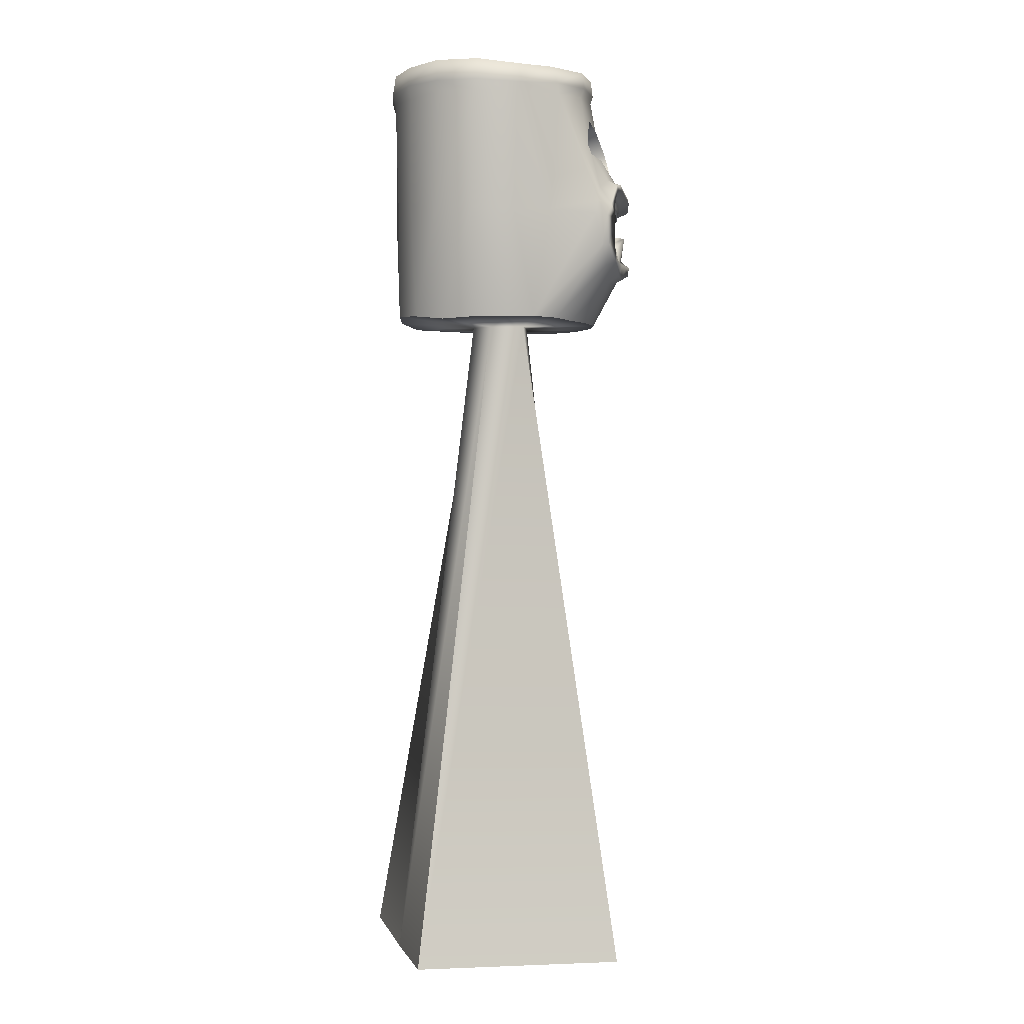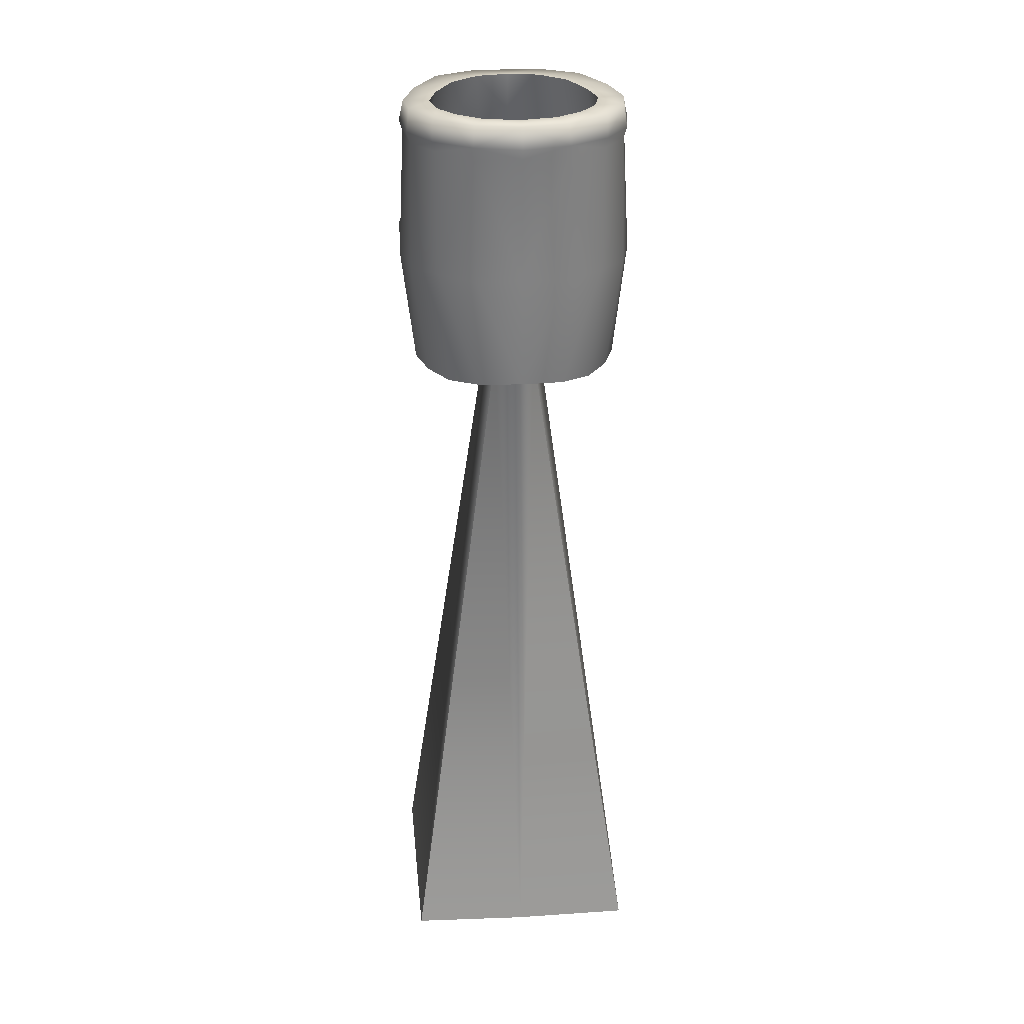
<metadata>
{"format":"obj","ext":"obj","renderer":"f3d","projection":"perspective","resolution":1024,"background":"white","views":[{"elev":0.7,"azim":-103.9,"up":"+Y"},{"elev":28.9,"azim":175.6,"up":"+Y"}]}
</metadata>
<code>
g default
v 0.03784 0.9136 0.03914
v 0 0.9135 0.05422
v 0 -0.000968 0.158
v 0.1636 -0.00078 0.1454
v -0.1636 -0.00078 0.1454
v -0.03784 0.9136 0.03914
v -0.02676 0.913 -0.007478
v 0 0.9131 -0.02709
v 0 -0.001003 -0.1397
v -0.1569 0.004705 -0.1423
v 0.1569 0.004705 -0.1423
v 0.02676 0.913 -0.007478
v 0.04367 1.206 0.148
v 0.05037 1.243 0.1387
v 0 1.241 0.1487
v 0 1.207 0.157
v -0.05037 1.243 0.1387
v -0.04367 1.206 0.148
v 0.09269 1.209 0.1241
v 0.09841 1.241 0.1098
v -0.09841 1.241 0.1098
v -0.09269 1.209 0.1241
v 0.1186 1.172 0.1142
v 0.1311 1.237 0.06829
v -0.1311 1.237 0.06829
v -0.1186 1.172 0.1142
v 0 1.274 0.147
v 0 1.251 0.1513
v 0.05026 1.253 0.1423
v 0.04788 1.275 0.14
v -0.04788 1.275 0.14
v -0.05026 1.253 0.1423
v 0.09892 1.254 0.1151
v 0.0978 1.276 0.1126
v -0.0978 1.276 0.1126
v -0.09892 1.254 0.1151
v 0.1371 1.251 0.06512
v 0.1297 1.276 0.05697
v -0.1297 1.276 0.05697
v -0.1371 1.251 0.06512
v 0.04156 1.278 0.1037
v 0 1.277 0.1126
v -0.04156 1.278 0.1037
v 0.07821 1.277 0.07584
v -0.07821 1.277 0.07584
v 0.1014 1.275 0.03781
v -0.1014 1.275 0.03781
v 0 1.173 0.1689
v 0.02301 1.175 0.1684
v -0.02301 1.175 0.1684
v 0 1.141 0.1833
v 0.03005 1.144 0.1744
v -0.03005 1.144 0.1744
v 0 1.102 0.2098
v 0 1.137 0.1875
v -0.0191 1.131 0.1806
v -0.04267 1.109 0.1935
v 0.04267 1.109 0.1935
v 0.0191 1.131 0.1806
v 0.06523 1.116 0.1768
v -0.06523 1.116 0.1768
v 0.08911 1.121 0.1623
v 0.06283 1.141 0.1625
v -0.06283 1.141 0.1625
v -0.08911 1.121 0.1623
v 0.1127 1.12 0.1466
v 0.1052 1.149 0.1394
v -0.1052 1.149 0.1394
v -0.1127 1.12 0.1466
v 0.1201 1.156 0.1198
v 0.1339 1.107 0.1289
v -0.1339 1.107 0.1289
v -0.1201 1.156 0.1198
v 0.0925 1.118 0.1726
v 0.1172 1.114 0.1597
v -0.1172 1.114 0.1597
v -0.0925 1.118 0.1726
v 0.06808 1.114 0.1847
v -0.06808 1.114 0.1847
v 0.04579 1.106 0.1977
v -0.04579 1.106 0.1977
v 0 1.095 0.2113
v 0.1336 1.098 0.1501
v -0.1336 1.098 0.1501
v 0.1308 1.09 0.153
v 0.1162 1.105 0.161
v -0.1162 1.105 0.161
v -0.1308 1.09 0.153
v 0.09463 1.109 0.1741
v -0.09463 1.109 0.1741
v 0.07116 1.103 0.1866
v -0.07116 1.103 0.1866
v 0.04727 1.099 0.1992
v -0.04727 1.099 0.1992
v 0 1.091 0.2119
v 0.06845 1.098 0.1771
v 0.04562 1.09 0.1853
v -0.04562 1.09 0.1853
v -0.06845 1.098 0.1771
v 0 1.083 0.1924
v 0.08912 1.102 0.1649
v -0.08912 1.102 0.1649
v 0.11 1.1 0.1515
v -0.11 1.1 0.1515
v 0.1256 1.087 0.1418
v -0.1256 1.087 0.1418
v 0.1062 1.074 0.147
v 0.1337 1.071 0.1319
v -0.1337 1.071 0.1319
v -0.1062 1.074 0.147
v 0.08555 1.076 0.1634
v -0.08555 1.076 0.1634
v 0.06641 1.073 0.1732
v -0.06641 1.073 0.1732
v 0.04339 1.072 0.1816
v -0.04339 1.072 0.1816
v 0 1.074 0.1861
v 0.1025 1.07 0.1227
v 0.08005 1.074 0.1389
v -0.08005 1.074 0.1389
v -0.1025 1.07 0.1227
v 0.06401 1.072 0.148
v -0.06401 1.072 0.148
v 0.04031 1.069 0.1579
v -0.04031 1.069 0.1579
v 0 1.071 0.1611
v 0.1263 1.065 0.09821
v -0.1263 1.065 0.09821
v -0.1524 1.065 0.1337
v -0.1449 1.062 0.1485
v 0.1449 1.062 0.1485
v 0.1524 1.065 0.1337
v -0.151 1.022 0.1364
v -0.1451 1.025 0.1471
v 0.1451 1.025 0.1471
v 0.151 1.022 0.1364
v -0.1311 1.001 0.1534
v -0.1279 1.006 0.1555
v 0.1279 1.006 0.1555
v 0.1311 1.001 0.1534
v -0.1021 0.9842 0.1669
v -0.1032 0.9988 0.1712
v 0.1032 0.9988 0.1712
v 0.1021 0.9842 0.1669
v -0.08318 0.9801 0.1759
v -0.07945 0.9976 0.1844
v 0.07945 0.9976 0.1844
v 0.08318 0.9801 0.1759
v -0.03993 0.9918 0.1998
v -0.04288 1.004 0.2009
v 0.04288 1.004 0.2009
v 0.03993 0.9918 0.1998
v 0 0.9971 0.2052
v 0 1.012 0.2061
v -0.1334 1.029 0.1122
v 0.1334 1.029 0.1122
v 0 1.019 0.2018
v 0.04369 1.011 0.1853
v -0.04369 1.011 0.1853
v 0.07835 1.004 0.1707
v -0.07835 1.004 0.1707
v 0.103 1.005 0.1567
v -0.103 1.005 0.1567
v 0.1187 1.01 0.1474
v -0.1187 1.01 0.1474
v 0.03888 0.9857 0.185
v 0 0.9918 0.1894
v -0.03888 0.9857 0.185
v 0.07829 0.9741 0.1659
v -0.07829 0.9741 0.1659
v 0.1014 0.9744 0.1517
v -0.1014 0.9744 0.1517
v 0.1345 0.9951 0.138
v -0.1345 0.9951 0.138
v 0.1525 1.022 0.1264
v -0.1525 1.022 0.1264
v 0.1542 1.066 0.1155
v -0.1542 1.066 0.1155
v 0 0.9155 0.1528
v 0.03895 0.9154 0.146
v -0.03895 0.9154 0.146
v 0.06559 0.9153 0.1356
v -0.06559 0.9153 0.1356
v 0.0943 0.9156 0.1156
v -0.0943 0.9156 0.1156
v 0.1141 0.916 0.0914
v -0.1141 0.916 0.0914
v -0.07674 1.033 0.1677
v -0.04242 1.033 0.1804
v 0.04242 1.033 0.1804
v 0.07674 1.033 0.1677
v -0.1004 1.032 0.1547
v 0.1004 1.032 0.1547
v 0 1.054 0.2028
v -0.021 1.051 0.2006
v 0.021 1.051 0.2006
v -0.03495 1.032 0.1822
v 0.03495 1.032 0.1822
v 0 1.052 0.1753
v 0.02133 1.051 0.181
v -0.02133 1.051 0.181
v -0.06873 1.031 0.1474
v -0.03528 1.032 0.1598
v 0.03528 1.032 0.1598
v 0.06873 1.031 0.1474
v -0.09513 1.028 0.1322
v 0.09513 1.028 0.1322
v -0.1244 1.021 0.1028
v 0.1244 1.021 0.1028
v -0.02148 1.035 0.1651
v 0.02148 1.035 0.1651
v 0.05858 1.134 0.1305
v 0.09577 1.144 0.1022
v -0.09577 1.144 0.1022
v -0.05858 1.134 0.1305
v 0.03726 1.144 0.1381
v -0.03726 1.144 0.1381
v 0.02749 1.159 0.1342
v -0.02749 1.159 0.1342
v 0.03879 1.2 0.1173
v -0.03879 1.2 0.1173
v 0.08323 1.207 0.09224
v -0.08323 1.207 0.09224
v 0.1171 1.149 0.07539
v -0.1171 1.149 0.07539
v 0.1296 0.9186 0.06415
v -0.1296 0.9186 0.06415
v 0.1383 0.9195 0.02955
v -0.1383 0.9195 0.02955
v 0.1372 0.9185 -0.01097
v 0.1468 1.234 0.003227
v -0.1468 1.234 0.003227
v -0.1372 0.9185 -0.01097
v 0.138 1.235 -0.05636
v 0.1223 0.9184 -0.05711
v -0.1223 0.9184 -0.05711
v -0.138 1.235 -0.05636
v 0.1077 1.238 -0.102
v 0.09511 0.9169 -0.09383
v -0.09511 0.9169 -0.09383
v -0.1077 1.238 -0.102
v 0.05682 0.9228 -0.1249
v 0.05917 1.234 -0.1327
v -0.05917 1.234 -0.1327
v -0.05682 0.9228 -0.1249
v 0 0.9276 -0.1385
v 0 1.238 -0.1444
v 0.108 1.087 0.1492
v 0.08711 1.088 0.1639
v 0.06729 1.085 0.1749
v 0.04446 1.081 0.1834
v 0 1.078 0.1889
v -0.04446 1.081 0.1834
v -0.06729 1.085 0.1749
v -0.08711 1.088 0.1639
v -0.108 1.087 0.1492
v -0.13 1.079 0.1362
v -0.1382 1.076 0.1496
v -0.1455 1.082 0.1425
v -0.1474 1.086 0.1219
v -0.1455 1.071 0.05148
v -0.1554 1.068 -0.004294
v -0.1419 1.069 -0.06286
v -0.1077 1.074 -0.1057
v -0.05897 1.071 -0.132
v 0 1.076 -0.1399
v 0.05897 1.071 -0.132
v 0.1077 1.074 -0.1057
v 0.1419 1.069 -0.06286
v 0.1554 1.068 -0.004294
v 0.1455 1.071 0.05148
v 0.1474 1.086 0.1219
v 0.1455 1.082 0.1425
v 0.1382 1.076 0.1496
v 0.13 1.079 0.1362
v 0.145 1.274 0.005477
v 0.111 1.274 -0.001214
v -0.111 1.274 -0.001214
v -0.145 1.274 0.005477
v 0.1511 1.247 0.008565
v -0.1511 1.247 0.008565
v 0.1386 1.279 -0.05263
v 0.1014 1.276 -0.04475
v -0.1014 1.276 -0.04475
v -0.1386 1.279 -0.05263
v 0.1424 1.25 -0.05588
v -0.1424 1.25 -0.05588
v 0.1105 1.28 -0.1052
v 0.07988 1.278 -0.07689
v -0.07988 1.278 -0.07689
v -0.1105 1.28 -0.1052
v 0.1115 1.251 -0.1054
v -0.1115 1.251 -0.1054
v 0.06143 1.252 -0.1376
v -0.06143 1.252 -0.1376
v 0.0596 1.279 -0.1339
v 0.04634 1.278 -0.09871
v -0.04634 1.278 -0.09871
v -0.0596 1.279 -0.1339
v 0 1.279 -0.144
v 0 1.278 -0.1079
v 0 1.251 -0.1487
v 0.1213 1.169 0.0674
v -0.1213 1.169 0.0674
v 0 1.226 0.116
v 0 1.156 0.1405
v 0 1.036 0.1665
v 0 0.988 0.148
v -0.01648 0.9882 0.1467
v 0.01648 0.9882 0.1467
v -0.03344 0.9894 0.1447
v 0.03344 0.9894 0.1447
v -0.06359 0.9921 0.1355
v 0.06359 0.9921 0.1355
v -0.08639 0.9935 0.1221
v 0.08639 0.9935 0.1221
v -0.112 0.9944 0.09324
v 0.112 0.9944 0.09324
v 0 0.9845 0.02161
v -0.1347 1.145 0.03964
v -0.1296 1.164 0.03377
v 0.1296 1.164 0.03377
v 0.1347 1.145 0.03964
v -0.1418 1.057 0.06392
v 0.1418 1.057 0.06392
v -0.137 1.023 0.06545
v 0.137 1.023 0.06545
v -0.133 1.016 0.07032
v 0.133 1.016 0.07032
v -0.1217 0.9938 0.07336
v 0.1217 0.9938 0.07336
v -0.1351 1.136 -0.05434
v 0.1351 1.136 -0.05434
v -0.09767 1.158 -0.08958
v 0.09767 1.158 -0.08958
v -0.04836 1.191 -0.1047
v 0.04836 1.191 -0.1047
v 0 1.185 -0.121
v -0.1411 1 -0.01017
v 0.1411 1 -0.01017
v -0.1172 1.004 -0.07951
v 0.1172 1.004 -0.07951
v -0.05729 0.9958 -0.1234
v 0.05729 0.9958 -0.1234
v 0 0.9944 -0.1353
v -0.1321 0.9857 -0.008141
v 0.1321 0.9857 -0.008141
v -0.1105 0.9873 -0.06961
v 0.1105 0.9873 -0.06961
v -0.04877 0.9875 -0.1222
v 0.04877 0.9875 -0.1222
v 0 0.987 -0.1311
v -0.1139 0.9845 -0.006843
v 0.1139 0.9845 -0.006843
v -0.09928 0.9846 -0.06744
v 0.09928 0.9846 -0.06744
v -0.0412 0.9845 -0.1128
v 0.0412 0.9845 -0.1128
v 0 0.9845 -0.1186
g polySurface1
f 2 3 1
f 1 3 4
f 5 3 6
f 6 3 2
f 10 7 9
f 9 7 8
f 11 9 12
f 12 9 8
f 7 10 6
f 6 10 5
f 12 1 11
f 11 1 4
f 16 13 15
f 15 13 14
f 16 15 18
f 18 15 17
f 13 19 14
f 14 19 20
f 18 17 22
f 22 17 21
f 19 23 20
f 20 23 24
f 22 21 26
f 26 21 25
f 30 27 29
f 29 27 28
f 31 32 27
f 27 32 28
f 14 29 15
f 15 29 28
f 17 15 32
f 32 15 28
f 30 29 34
f 34 29 33
f 31 35 32
f 32 35 36
f 20 33 14
f 14 33 29
f 21 17 36
f 36 17 32
f 38 34 37
f 37 34 33
f 39 40 35
f 35 40 36
f 20 24 33
f 33 24 37
f 21 36 25
f 25 36 40
f 27 30 42
f 42 30 41
f 27 42 31
f 31 42 43
f 44 41 34
f 34 41 30
f 45 35 43
f 43 35 31
f 46 44 38
f 38 44 34
f 47 39 45
f 45 39 35
f 13 16 49
f 49 16 48
f 18 50 16
f 16 50 48
f 49 48 52
f 52 48 51
f 50 53 48
f 48 53 51
f 57 54 56
f 56 54 55
f 58 59 54
f 54 59 55
f 55 59 51
f 51 59 52
f 55 51 56
f 56 51 53
f 60 52 58
f 58 52 59
f 61 57 53
f 53 57 56
f 52 60 63
f 63 60 62
f 53 64 61
f 61 64 65
f 63 62 67
f 67 62 66
f 64 68 65
f 65 68 69
f 71 70 66
f 66 70 67
f 72 69 73
f 73 69 68
f 24 23 71
f 23 70 71
f 25 72 26
f 73 26 72
f 66 62 75
f 75 62 74
f 69 76 65
f 65 76 77
f 78 74 60
f 60 74 62
f 79 61 77
f 77 61 65
f 80 78 58
f 58 78 60
f 81 57 79
f 79 57 61
f 58 54 80
f 80 54 82
f 57 81 54
f 54 81 82
f 75 83 66
f 66 83 71
f 76 69 84
f 84 69 72
f 85 83 86
f 86 83 75
f 88 87 84
f 84 87 76
f 86 75 89
f 89 75 74
f 87 90 76
f 76 90 77
f 91 89 78
f 78 89 74
f 92 79 90
f 90 79 77
f 93 91 80
f 80 91 78
f 94 81 92
f 92 81 79
f 80 82 93
f 93 82 95
f 81 94 82
f 82 94 95
f 96 91 97
f 97 91 93
f 99 98 92
f 92 98 94
f 97 93 100
f 100 93 95
f 98 100 94
f 94 100 95
f 96 101 91
f 91 101 89
f 99 92 102
f 102 92 90
f 103 86 101
f 101 86 89
f 104 102 87
f 87 102 90
f 86 103 85
f 85 103 105
f 87 88 104
f 104 88 106
f 248 107 275
f 275 107 108
f 256 257 110
f 110 257 109
f 249 111 248
f 248 111 107
f 255 256 112
f 112 256 110
f 249 250 111
f 111 250 113
f 255 112 254
f 254 112 114
f 115 113 251
f 251 113 250
f 116 253 114
f 114 253 254
f 117 115 252
f 252 115 251
f 117 252 116
f 116 252 253
f 118 107 119
f 119 107 111
f 121 120 110
f 110 120 112
f 113 122 111
f 111 122 119
f 114 112 123
f 123 112 120
f 122 113 124
f 124 113 115
f 123 125 114
f 114 125 116
f 117 126 115
f 115 126 124
f 117 116 126
f 126 116 125
f 107 118 108
f 108 118 127
f 110 109 121
f 121 109 128
f 258 259 130
f 130 259 129
f 132 273 131
f 131 273 274
f 257 258 109
f 109 258 130
f 275 108 274
f 274 108 131
f 134 130 133
f 133 130 129
f 135 136 131
f 131 136 132
f 133 137 134
f 134 137 138
f 136 135 140
f 140 135 139
f 141 142 137
f 137 142 138
f 144 140 143
f 143 140 139
f 141 145 142
f 142 145 146
f 144 143 148
f 148 143 147
f 145 149 146
f 146 149 150
f 148 147 152
f 152 147 151
f 154 150 153
f 153 150 149
f 154 153 151
f 151 153 152
f 134 155 130
f 130 155 128
f 135 131 156
f 156 131 127
f 128 109 130
f 108 127 131
f 158 157 151
f 151 157 154
f 159 150 157
f 157 150 154
f 151 147 158
f 158 147 160
f 150 159 146
f 146 159 161
f 147 143 160
f 160 143 162
f 146 161 142
f 142 161 163
f 164 162 139
f 139 162 143
f 165 138 163
f 163 138 142
f 139 135 164
f 164 135 156
f 138 165 134
f 134 165 155
f 166 152 167
f 167 152 153
f 168 167 149
f 149 167 153
f 169 148 166
f 166 148 152
f 170 168 145
f 145 168 149
f 171 144 169
f 169 144 148
f 172 170 141
f 141 170 145
f 173 140 171
f 171 140 144
f 174 172 137
f 137 172 141
f 140 173 136
f 136 173 175
f 137 133 174
f 174 133 176
f 177 132 175
f 175 132 136
f 178 176 129
f 129 176 133
f 273 132 272
f 272 132 177
f 259 260 129
f 129 260 178
f 180 166 179
f 179 166 167
f 181 179 168
f 168 179 167
f 182 169 180
f 180 169 166
f 183 181 170
f 170 181 168
f 184 171 182
f 182 171 169
f 185 183 172
f 172 183 170
f 184 186 171
f 171 186 173
f 185 172 187
f 187 172 174
f 179 181 2
f 2 181 6
f 179 2 180
f 180 2 1
f 189 188 159
f 159 188 161
f 190 158 191
f 191 158 160
f 163 161 192
f 192 161 188
f 162 193 160
f 160 193 191
f 159 157 195
f 195 157 194
f 158 196 157
f 157 196 194
f 189 159 197
f 197 159 195
f 190 198 158
f 158 198 196
f 199 194 200
f 200 194 196
f 199 201 194
f 194 201 195
f 155 165 192
f 192 165 163
f 156 193 164
f 164 193 162
f 202 188 203
f 203 188 189
f 205 204 191
f 191 204 190
f 188 202 192
f 192 202 206
f 191 193 205
f 205 193 207
f 208 155 206
f 206 155 192
f 209 207 156
f 156 207 193
f 195 203 197
f 197 203 189
f 196 198 204
f 204 198 190
f 210 203 201
f 201 203 195
f 211 200 204
f 204 200 196
f 213 212 67
f 67 212 63
f 214 68 215
f 215 68 64
f 52 63 216
f 216 63 212
f 53 217 64
f 64 217 215
f 49 52 218
f 218 52 216
f 50 219 53
f 53 219 217
f 220 13 218
f 218 13 49
f 221 219 18
f 18 219 50
f 222 19 220
f 220 19 13
f 223 221 22
f 22 221 18
f 224 213 70
f 70 213 67
f 225 73 214
f 214 73 68
f 186 226 173
f 173 226 175
f 187 174 227
f 227 174 176
f 226 228 175
f 175 228 177
f 227 176 229
f 229 176 178
f 272 177 271
f 271 177 228
f 260 261 178
f 178 261 229
f 271 228 270
f 270 228 230
f 261 262 229
f 229 262 233
f 235 269 230
f 230 269 270
f 262 263 233
f 233 263 236
f 268 269 239
f 239 269 235
f 264 240 263
f 263 240 236
f 267 268 242
f 242 268 239
f 240 264 245
f 245 264 265
f 266 267 246
f 246 267 242
f 245 265 246
f 246 265 266
f 101 249 103
f 103 249 248
f 250 249 96
f 96 249 101
f 251 250 97
f 97 250 96
f 252 251 100
f 100 251 97
f 252 100 253
f 253 100 98
f 253 98 254
f 254 98 99
f 102 255 99
f 99 255 254
f 256 255 104
f 104 255 102
f 257 256 106
f 106 256 104
f 257 106 258
f 258 106 88
f 84 259 88
f 88 259 258
f 260 259 72
f 72 259 84
f 261 260 25
f 72 25 260
f 262 261 232
f 232 261 25
f 263 262 237
f 237 262 232
f 241 264 237
f 237 264 263
f 265 264 244
f 244 264 241
f 265 244 266
f 266 244 247
f 267 266 243
f 243 266 247
f 238 268 243
f 243 268 267
f 269 268 234
f 234 268 238
f 269 234 270
f 270 234 231
f 24 271 231
f 231 271 270
f 271 24 272
f 24 71 272
f 83 273 71
f 71 273 272
f 274 273 85
f 85 273 83
f 275 274 105
f 105 274 85
f 103 248 105
f 105 248 275
f 277 46 276
f 276 46 38
f 278 279 47
f 47 279 39
f 276 38 280
f 280 38 37
f 279 281 39
f 39 281 40
f 37 24 280
f 280 24 231
f 40 281 25
f 25 281 232
f 283 277 282
f 282 277 276
f 284 285 278
f 278 285 279
f 282 276 286
f 286 276 280
f 285 287 279
f 279 287 281
f 234 286 231
f 231 286 280
f 237 232 287
f 287 232 281
f 289 283 288
f 288 283 282
f 290 291 284
f 284 291 285
f 288 282 292
f 292 282 286
f 291 293 285
f 285 293 287
f 238 292 234
f 234 292 286
f 241 237 293
f 293 237 287
f 292 238 294
f 294 238 243
f 293 295 241
f 241 295 244
f 297 289 296
f 296 289 288
f 298 299 290
f 290 299 291
f 292 294 288
f 288 294 296
f 293 291 295
f 295 291 299
f 301 297 300
f 300 297 296
f 301 300 298
f 298 300 299
f 243 247 294
f 294 247 302
f 244 295 247
f 247 295 302
f 302 300 294
f 294 300 296
f 302 295 300
f 300 295 299
f 181 183 6
f 185 6 183
f 180 1 182
f 1 184 182
f 227 6 187
f 6 185 187
f 226 186 1
f 1 186 184
f 236 7 233
f 233 7 6
f 235 230 12
f 12 230 1
f 233 6 229
f 229 6 227
f 230 228 1
f 228 226 1
f 240 245 8
f 8 245 246
f 239 8 242
f 8 246 242
f 8 7 240
f 240 7 236
f 8 239 12
f 12 239 235
f 303 23 222
f 222 23 19
f 304 223 26
f 26 223 22
f 303 224 23
f 23 224 70
f 304 26 225
f 225 26 73
f 221 43 305
f 305 43 42
f 220 305 41
f 41 305 42
f 305 306 221
f 221 306 219
f 305 220 306
f 306 220 218
f 126 217 306
f 306 217 219
f 126 306 216
f 216 306 218
f 215 217 125
f 125 217 126
f 212 124 216
f 216 124 126
f 125 123 215
f 215 123 120
f 124 212 122
f 212 119 122
f 214 215 121
f 121 215 120
f 213 118 212
f 212 118 119
f 121 128 214
f 214 128 225
f 118 213 127
f 127 213 224
f 307 210 199
f 199 210 201
f 307 199 211
f 211 199 200
f 309 210 308
f 308 210 307
f 310 308 211
f 211 308 307
f 311 203 309
f 309 203 210
f 312 310 204
f 204 310 211
f 202 203 313
f 313 203 311
f 205 314 204
f 204 314 312
f 315 206 313
f 313 206 202
f 316 314 207
f 207 314 205
f 317 208 315
f 315 208 206
f 318 316 209
f 209 316 207
f 311 309 319
f 308 319 309
f 312 319 310
f 319 308 310
f 315 313 319
f 311 319 313
f 316 319 314
f 319 312 314
f 225 320 304
f 304 320 321
f 224 303 323
f 323 303 322
f 128 324 225
f 225 324 320
f 127 224 325
f 325 224 323
f 155 326 128
f 128 326 324
f 156 127 327
f 327 127 325
f 328 326 208
f 208 326 155
f 329 209 327
f 327 209 156
f 208 317 328
f 328 317 330
f 209 329 318
f 318 329 331
f 315 319 317
f 317 319 330
f 316 318 319
f 318 331 319
f 221 223 43
f 43 223 45
f 220 41 222
f 222 41 44
f 304 47 223
f 223 47 45
f 303 222 46
f 46 222 44
f 304 321 47
f 47 321 278
f 303 46 322
f 322 46 277
f 332 284 321
f 321 284 278
f 333 322 283
f 283 322 277
f 290 284 334
f 334 284 332
f 289 335 283
f 283 335 333
f 298 290 336
f 336 290 334
f 297 337 289
f 289 337 335
f 338 301 336
f 336 301 298
f 338 337 301
f 301 337 297
f 346 339 328
f 328 339 326
f 347 329 340
f 340 329 327
f 346 348 339
f 339 348 341
f 347 340 349
f 349 340 342
f 341 348 343
f 343 348 350
f 342 344 349
f 349 344 351
f 352 345 350
f 350 345 343
f 352 351 345
f 345 351 344
f 328 330 346
f 346 330 353
f 329 347 331
f 331 347 354
f 346 353 348
f 348 353 355
f 347 349 354
f 354 349 356
f 357 350 355
f 355 350 348
f 358 356 351
f 351 356 349
f 359 352 357
f 357 352 350
f 359 358 352
f 352 358 351
f 355 319 357
f 319 359 357
f 356 358 319
f 359 319 358
f 330 319 353
f 353 319 355
f 331 354 319
f 319 354 356
f 339 341 332
f 332 341 334
f 340 333 342
f 342 333 335
f 336 334 343
f 343 334 341
f 337 344 335
f 335 344 342
f 345 338 343
f 343 338 336
f 345 344 338
f 338 344 337
f 339 332 320
f 320 332 321
f 340 323 333
f 333 323 322
f 326 339 324
f 324 339 320
f 327 325 340
f 340 325 323

</code>
